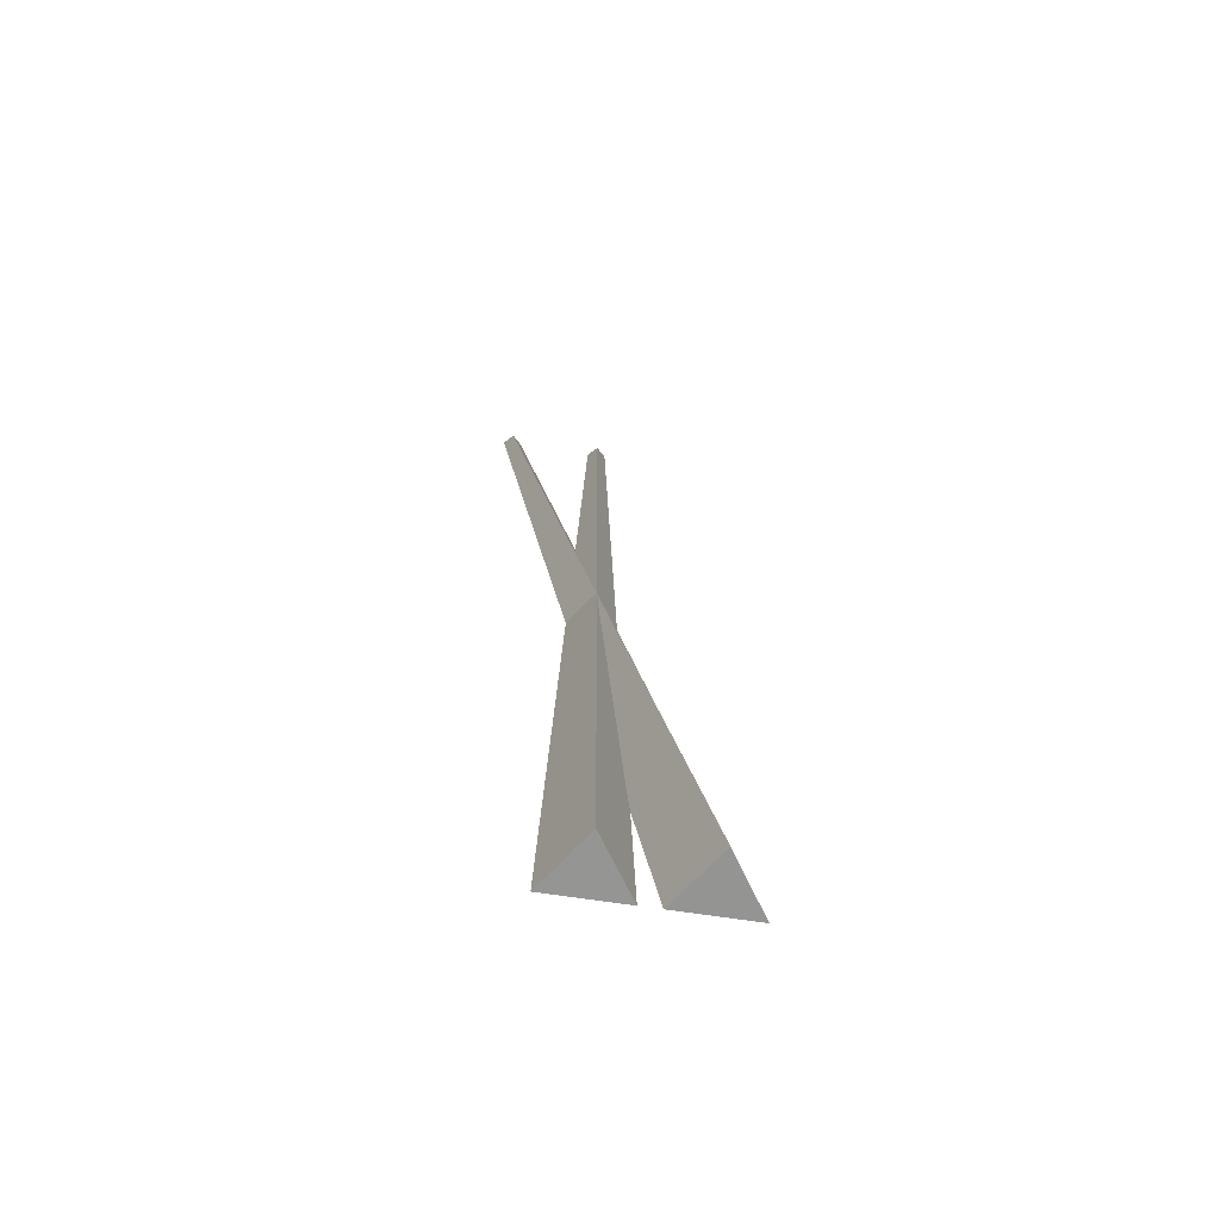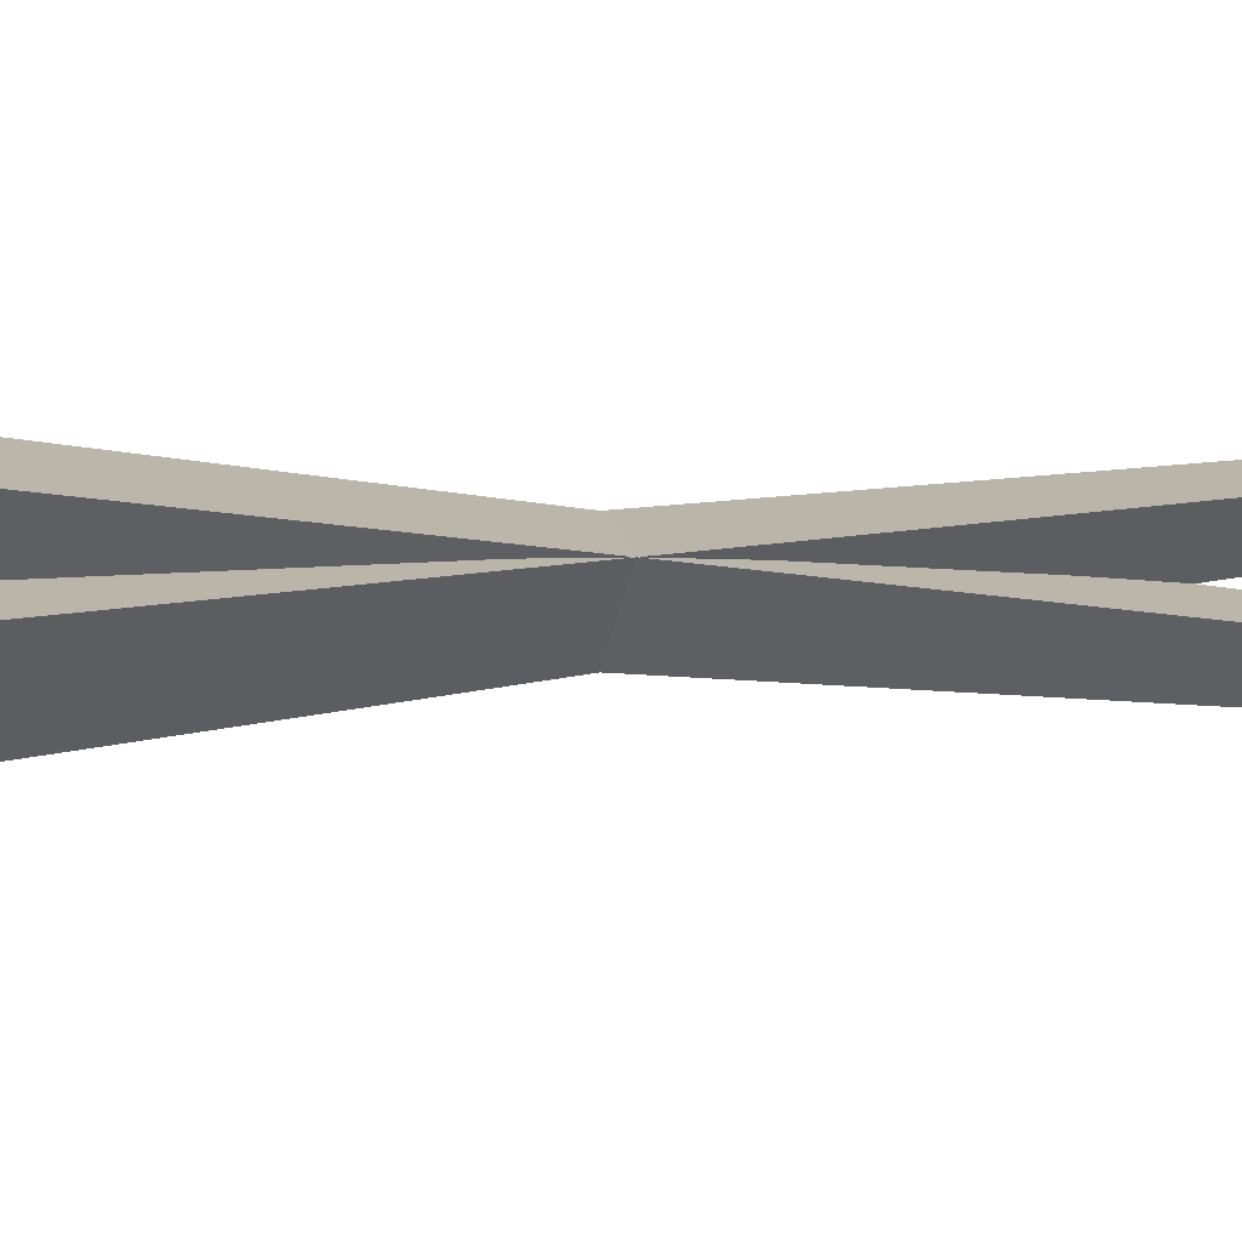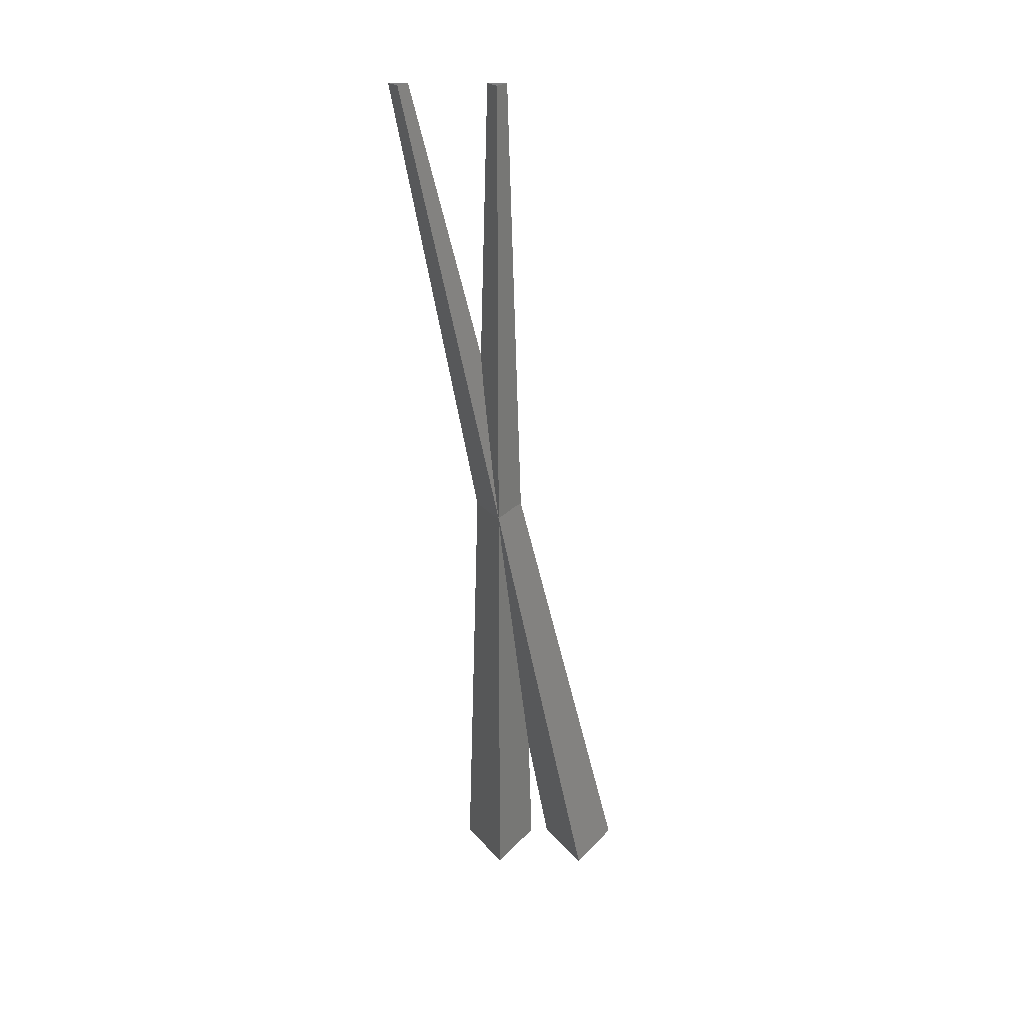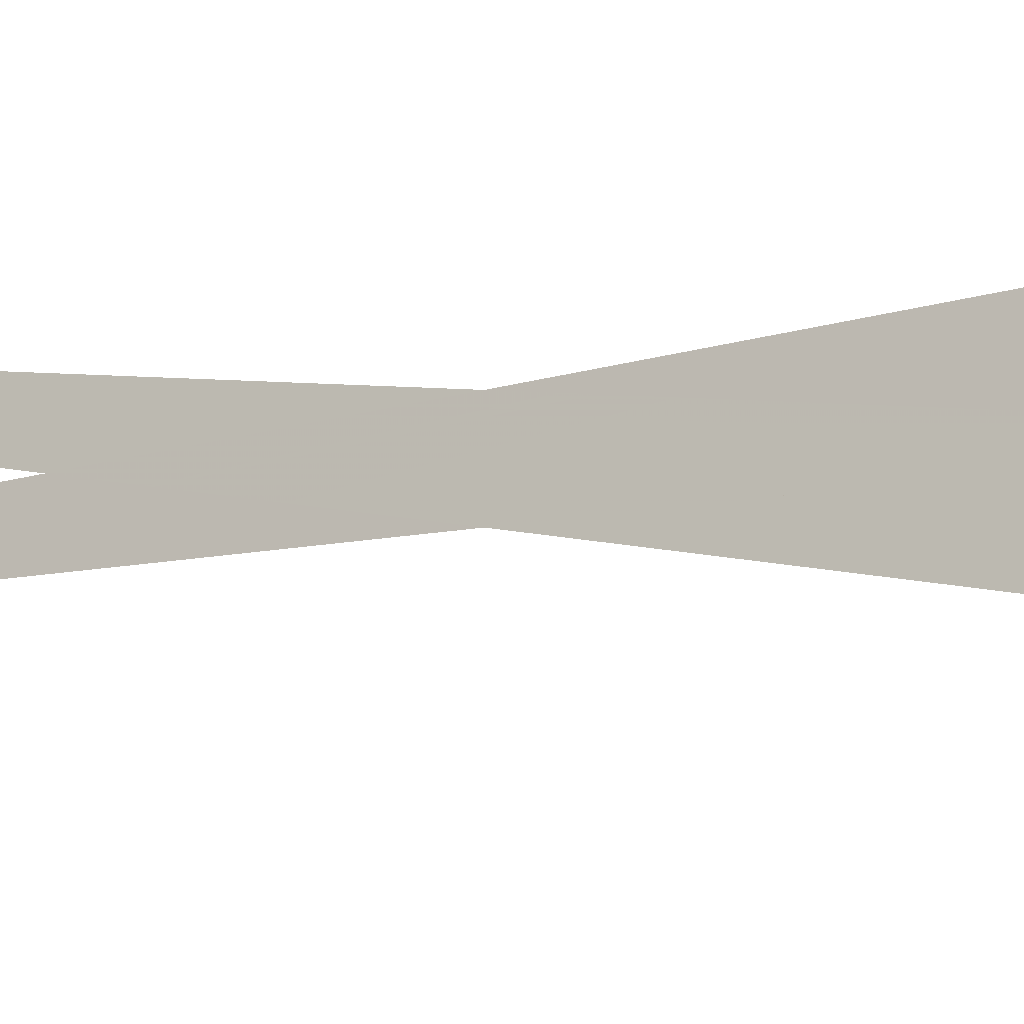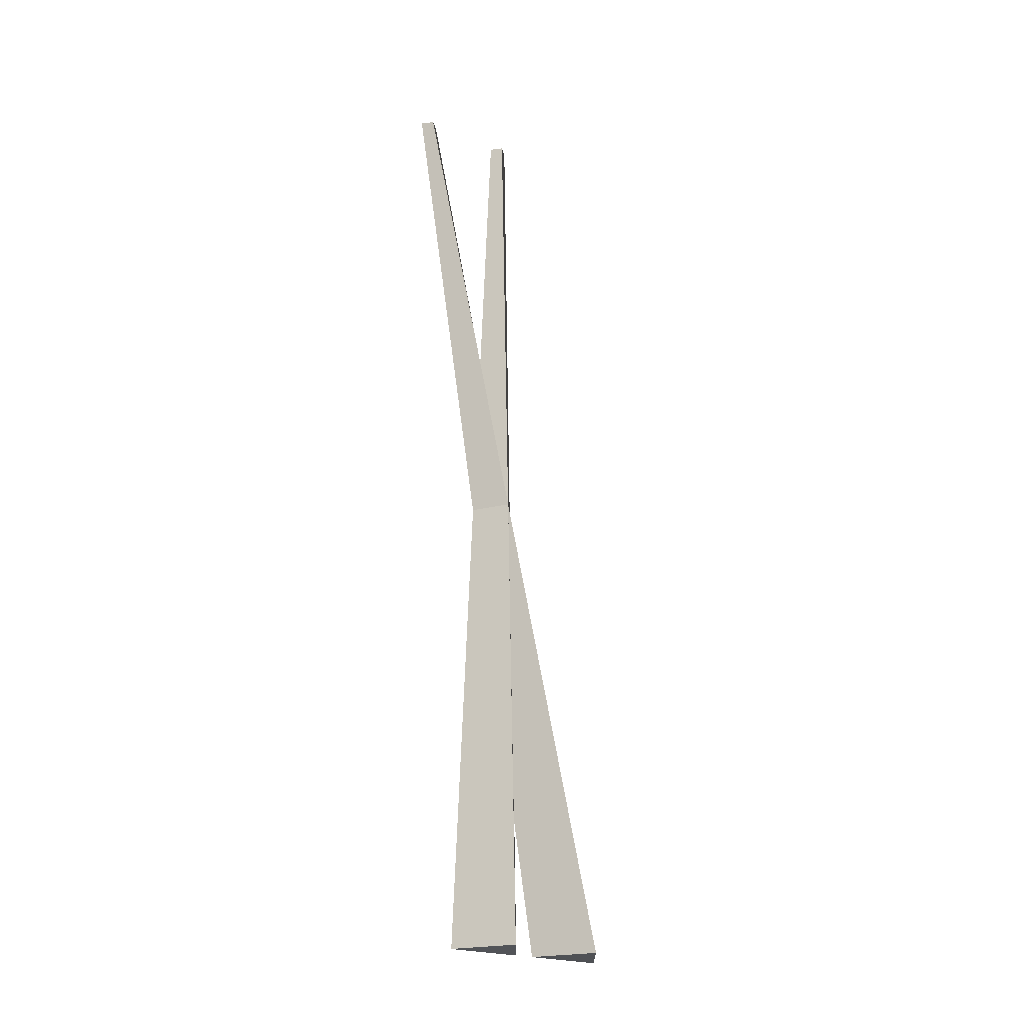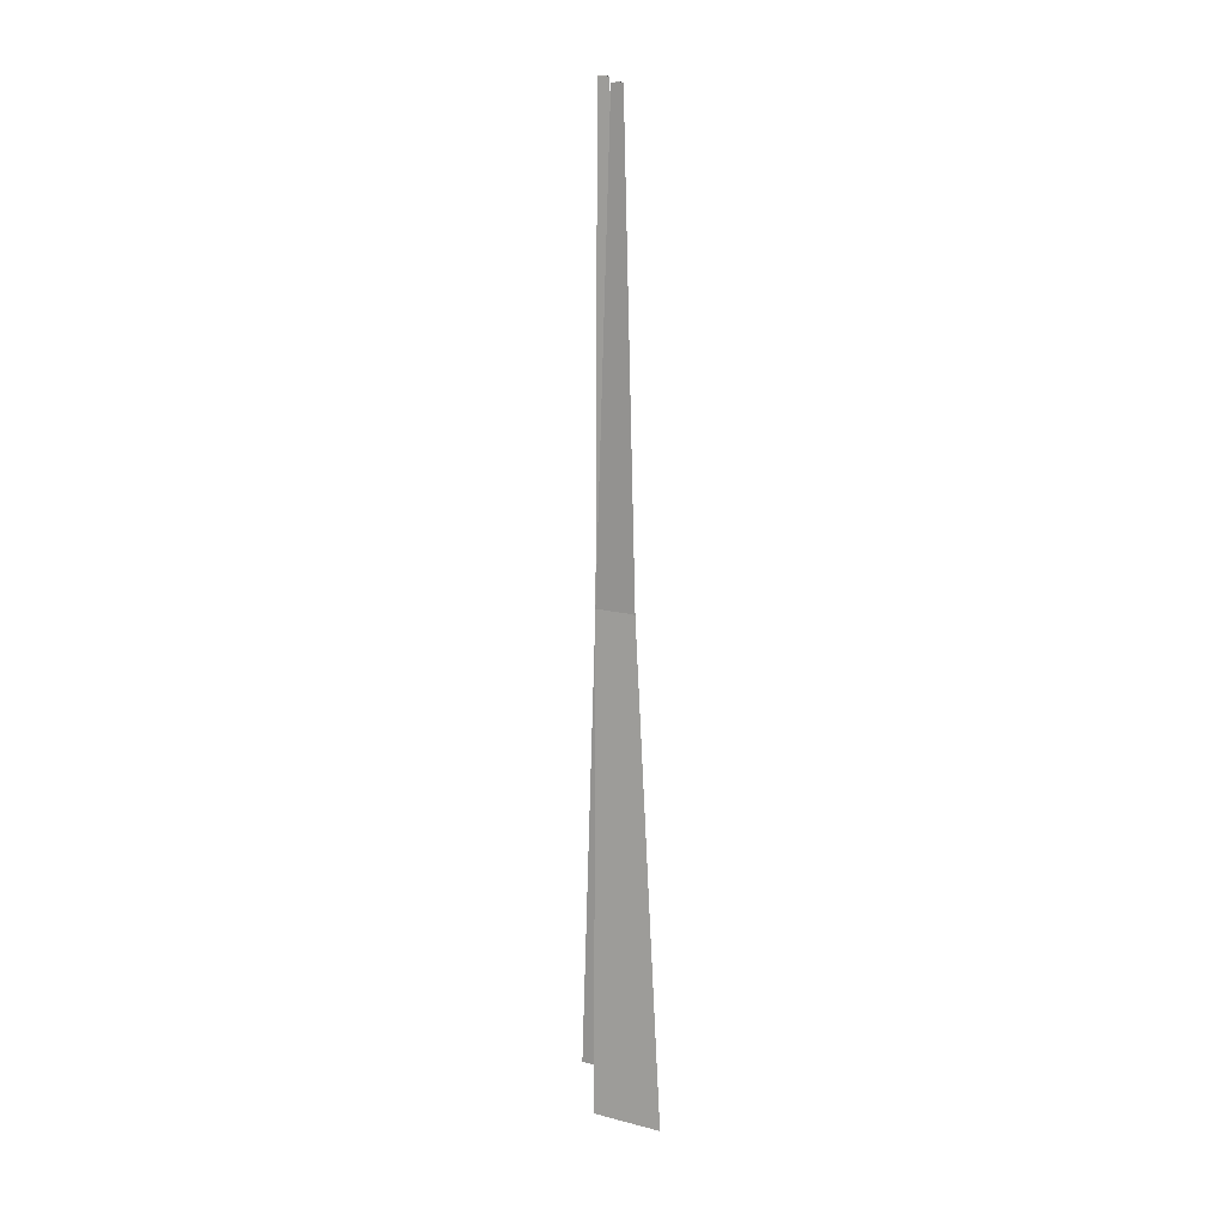
<metadata>
{"format":"obj","ext":"obj","renderer":"f3d","projection":"perspective","resolution":1024,"background":"white","views":[{"elev":-67.3,"azim":81.3,"up":"+Y"},{"elev":-17.0,"azim":72.1,"up":"+Z"},{"elev":29.4,"azim":90.6,"up":"+Y"},{"elev":-14.1,"azim":-60.8,"up":"+Z"},{"elev":-23.0,"azim":56.8,"up":"+Y"},{"elev":17.8,"azim":172.7,"up":"+Y"}]}
</metadata>
<code>
v 4 0 0
v -2 0 4
v 0 0 0
v -2 0 4
v -2 0 -4
v 0 0 0
v -2 0 -4
v 4 0 0
v 0 0 0
v 1 98 0
v 0 98 1
v 4 0 0
v 0 98 1
v -2 0 4
v 4 0 0
v 0 98 1
v 0 98 -1
v -2 0 4
v 0 98 -1
v -2 0 -4
v -2 0 4
v 0 98 -1
v 1 98 0
v -2 0 -4
v 1 98 0
v 4 0 0
v -2 0 -4
v 4 0 -10
v -2 0 -6
v 0 0 -10
v -2 0 -6
v -2 0 -14
v 0 0 -10
v -2 0 -14
v 4 0 -10
v 0 0 -10
v 1 98 10
v 0 98 11
v 4 0 -10
v 0 98 11
v -2 0 -6
v 4 0 -10
v 0 98 11
v 0 98 9
v -2 0 -6
v 0 98 9
v -2 0 -14
v -2 0 -6
v 0 98 9
v 1 98 10
v -2 0 -14
v 1 98 10
v 4 0 -10
v -2 0 -14
f 1 2 3
f 4 5 6
f 7 8 9
f 10 11 12
f 13 14 15
f 16 17 18
f 19 20 21
f 22 23 24
f 25 26 27
f 28 29 30
f 31 32 33
f 34 35 36
f 37 38 39
f 40 41 42
f 43 44 45
f 46 47 48
f 49 50 51
f 52 53 54

</code>
